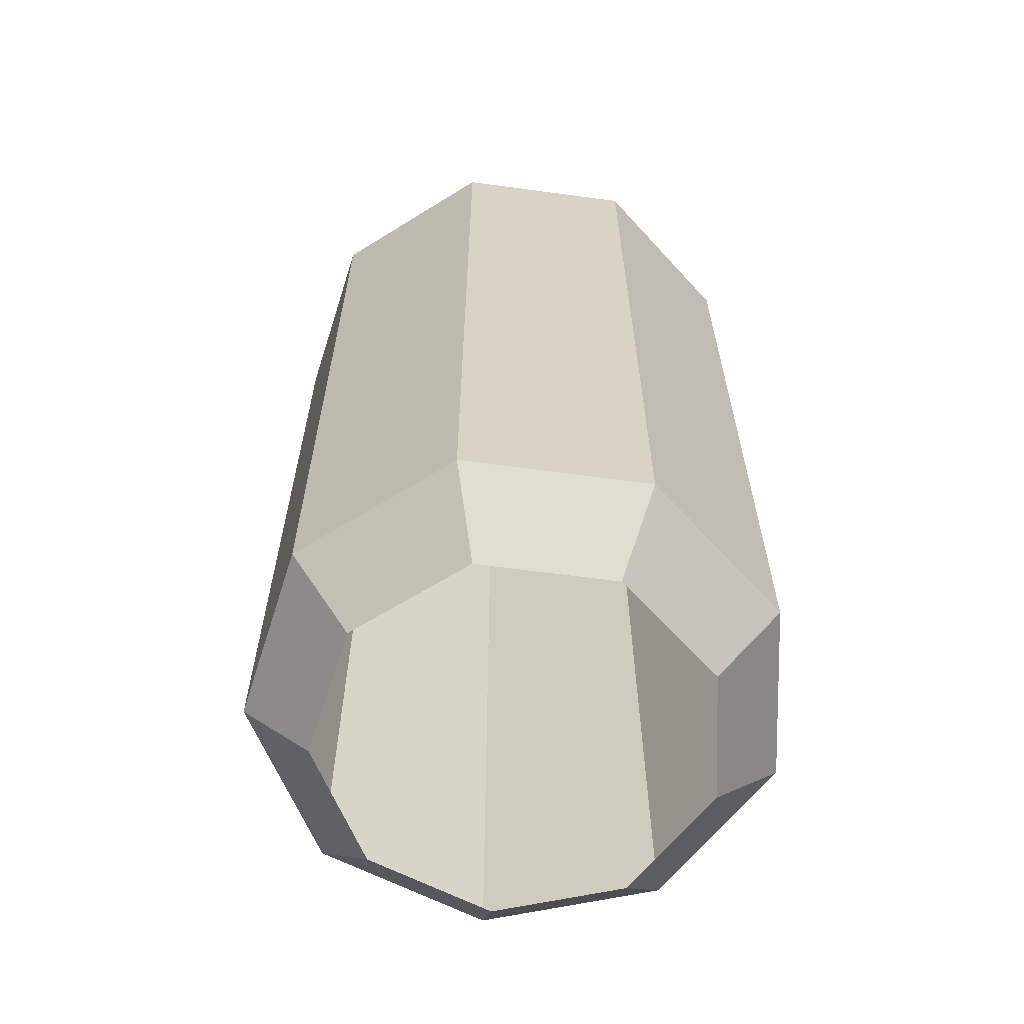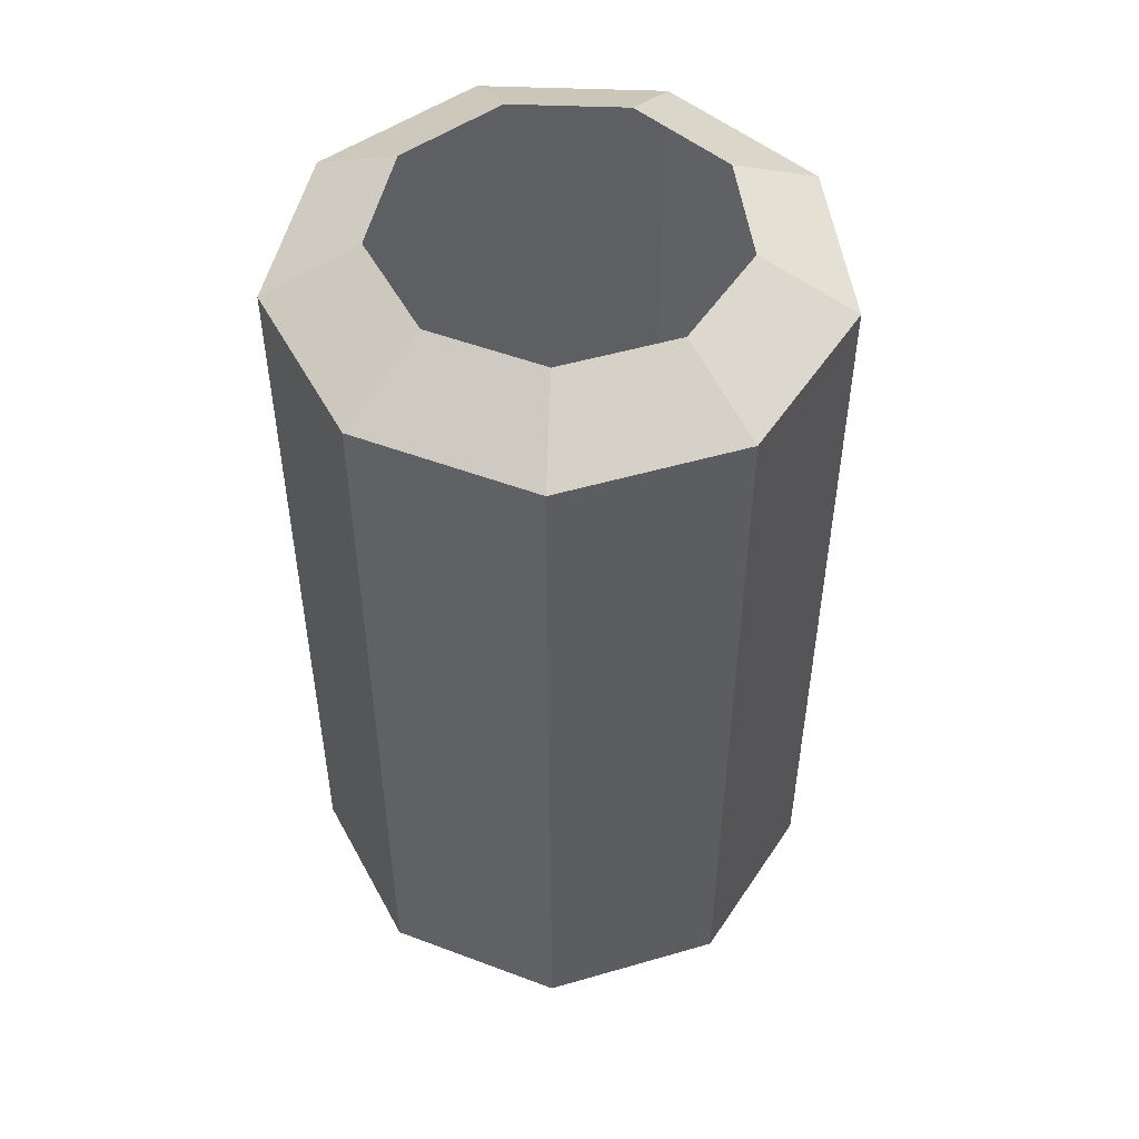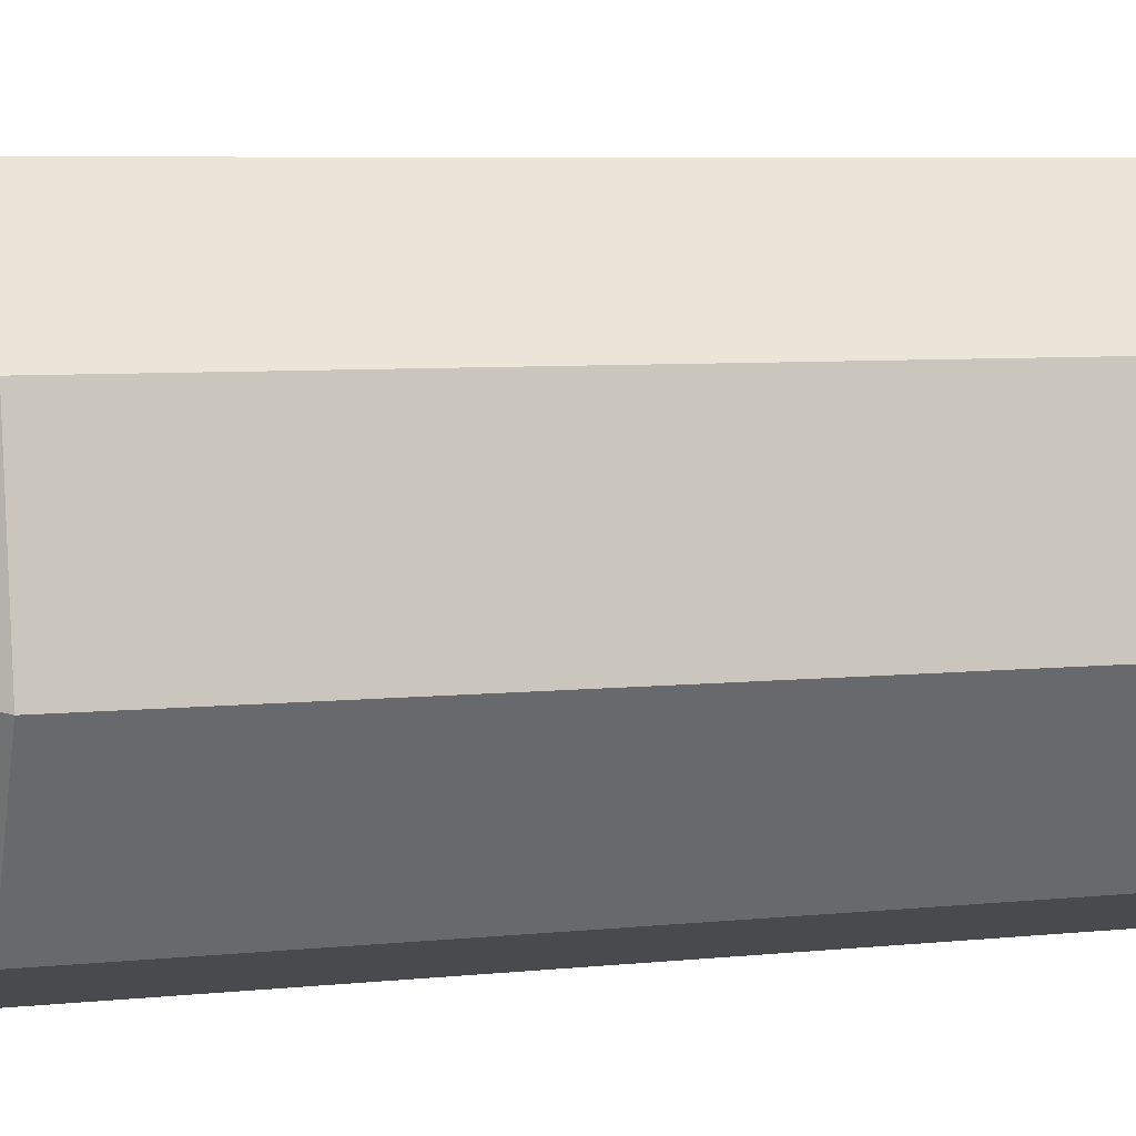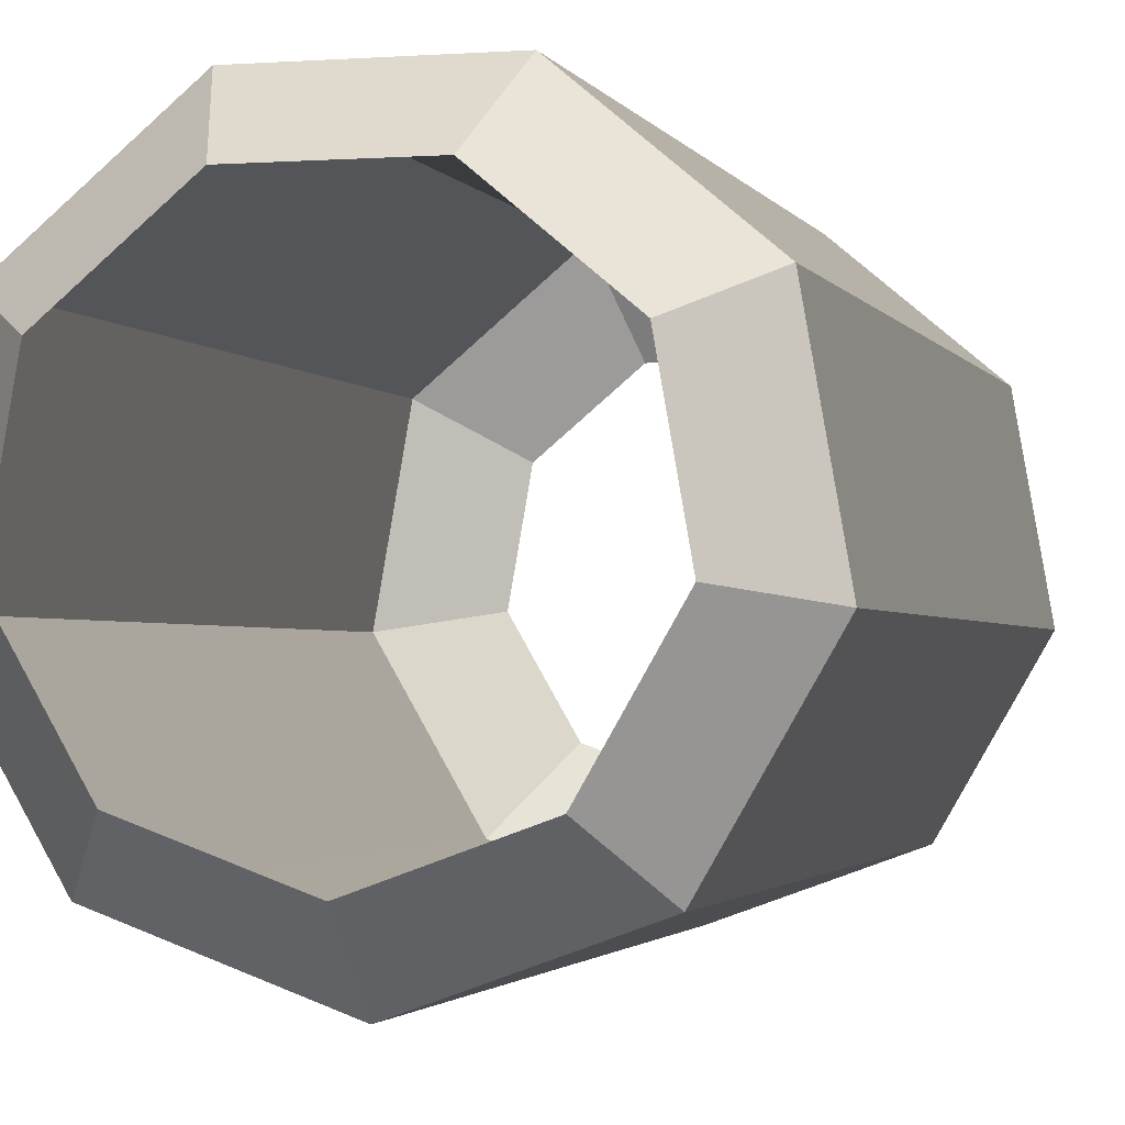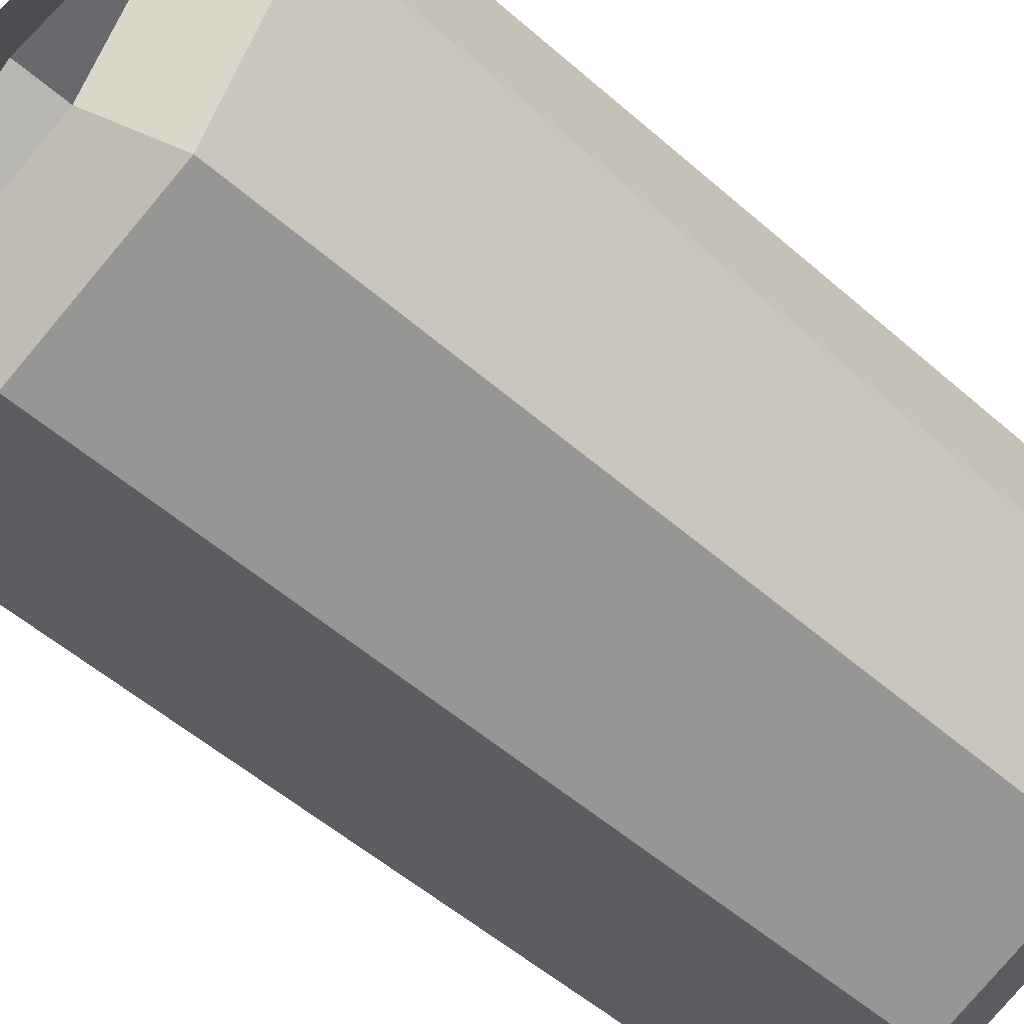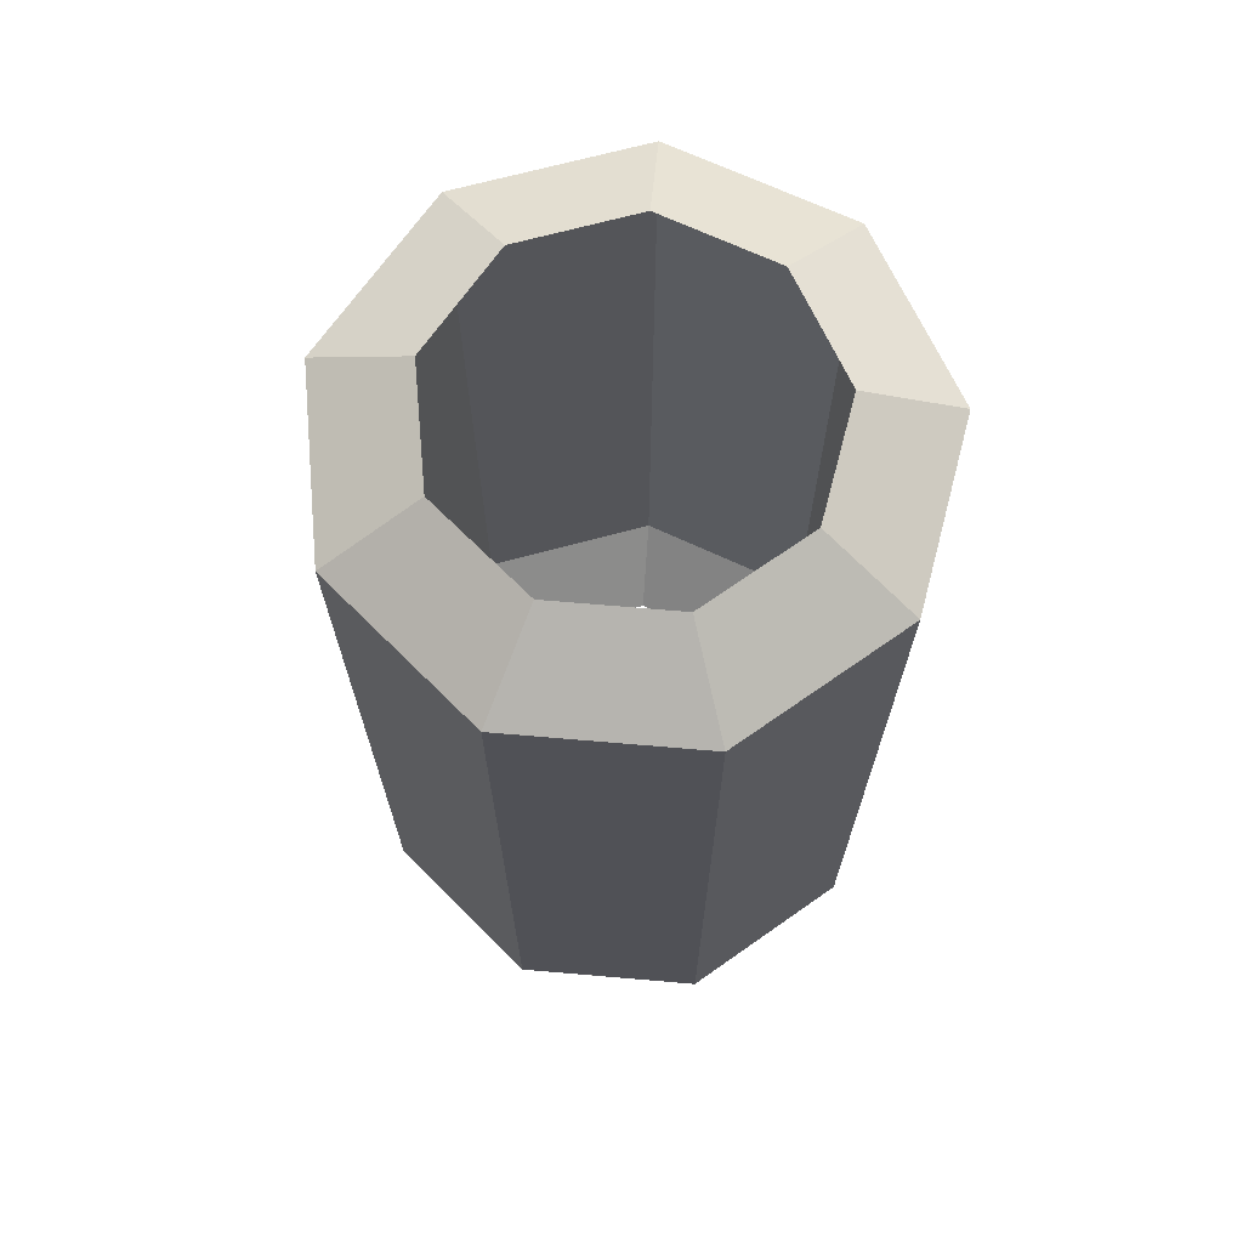
<metadata>
{"format":"obj","ext":"obj","renderer":"f3d","projection":"perspective","resolution":1024,"background":"white","views":[{"elev":-62.8,"azim":-127.8,"up":"+Y"},{"elev":50.6,"azim":102.4,"up":"+Y"},{"elev":6.3,"azim":72.3,"up":"+Z"},{"elev":-1.9,"azim":15.0,"up":"+Z"},{"elev":-52.8,"azim":-133.3,"up":"+Z"},{"elev":69.4,"azim":-75.1,"up":"+Y"}]}
</metadata>
<code>
o Circle
v 0 0 -0.3452
v -0.2219 0 -0.2645
v -0.34 0 -0.05995
v -0.299 0 0.1726
v -0.1181 0 0.3244
v 0.1181 0 0.3244
v 0.299 0 0.1726
v 0.34 0 -0.05995
v 0.2219 0 -0.2645
v 0 1.048 -0.3452
v -0.2219 1.048 -0.2645
v -0.34 1.048 -0.05995
v -0.299 1.048 0.1726
v -0.1181 1.048 0.3244
v 0.1181 1.048 0.3244
v 0.299 1.048 0.1726
v 0.34 1.048 -0.05995
v 0.2219 1.048 -0.2645
v 0 1.114 -0.2224
v -0.1429 1.114 -0.1703
v -0.219 1.114 -0.03861
v -0.1926 1.114 0.1112
v -0.07605 1.114 0.209
v 0.07605 1.114 0.209
v 0.1926 1.114 0.1112
v 0.219 1.114 -0.03861
v 0.1429 1.114 -0.1703
v 0 -0.09356 -0.2552
v -0.1641 -0.09356 -0.1955
v -0.2514 -0.09356 -0.04432
v -0.221 -0.09356 0.1276
v -0.08729 -0.09356 0.2398
v 0.08729 -0.09356 0.2398
v 0.221 -0.09356 0.1276
v 0.2514 -0.09356 -0.04432
v 0.1641 -0.09356 -0.1955
f 8 17 16 7
f 5 14 13 4
f 2 11 10 1
f 9 18 17 8
f 6 15 14 5
f 3 12 11 2
f 1 10 18 9
f 7 16 15 6
f 4 13 12 3
f 18 27 26 17
f 15 24 23 14
f 12 21 20 11
f 10 19 27 18
f 16 25 24 15
f 13 22 21 12
f 17 26 25 16
f 14 23 22 13
f 11 20 19 10
f 7 34 35 8
f 4 31 32 5
f 1 28 29 2
f 8 35 36 9
f 5 32 33 6
f 2 29 30 3
f 9 36 28 1
f 6 33 34 7
f 3 30 31 4

</code>
